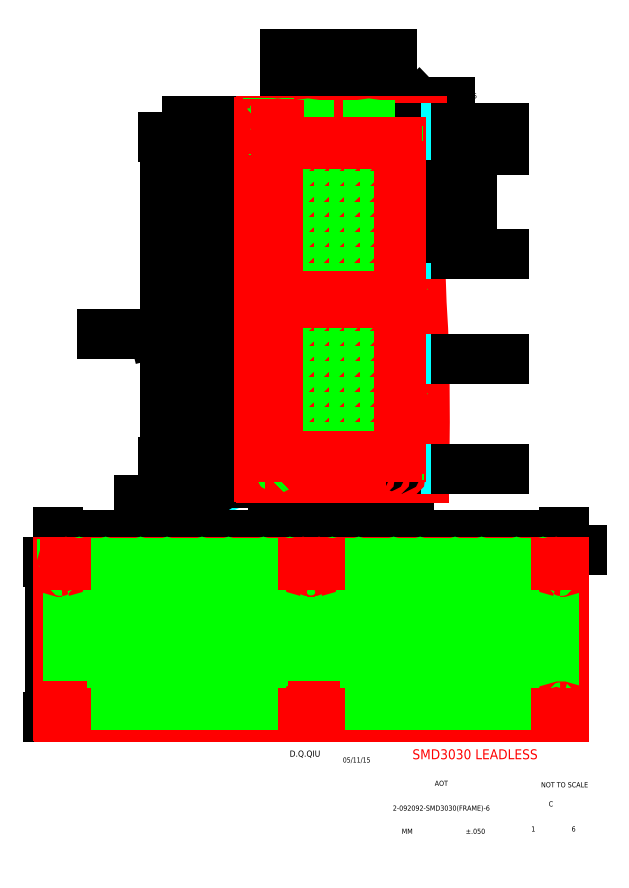
<metadata>
{"format":"dxf","ext":"dxf","renderer":"ezdxf+matplotlib","layout":"modelspace","background":"white","min_lineweight":24,"dpi":150}
</metadata>
<code>
0
SECTION
2
ENTITIES
0
INSERT
8
0
2
SH1
10
277
20
392
30
0
0
ENDSEC
0
EOF

</code>
